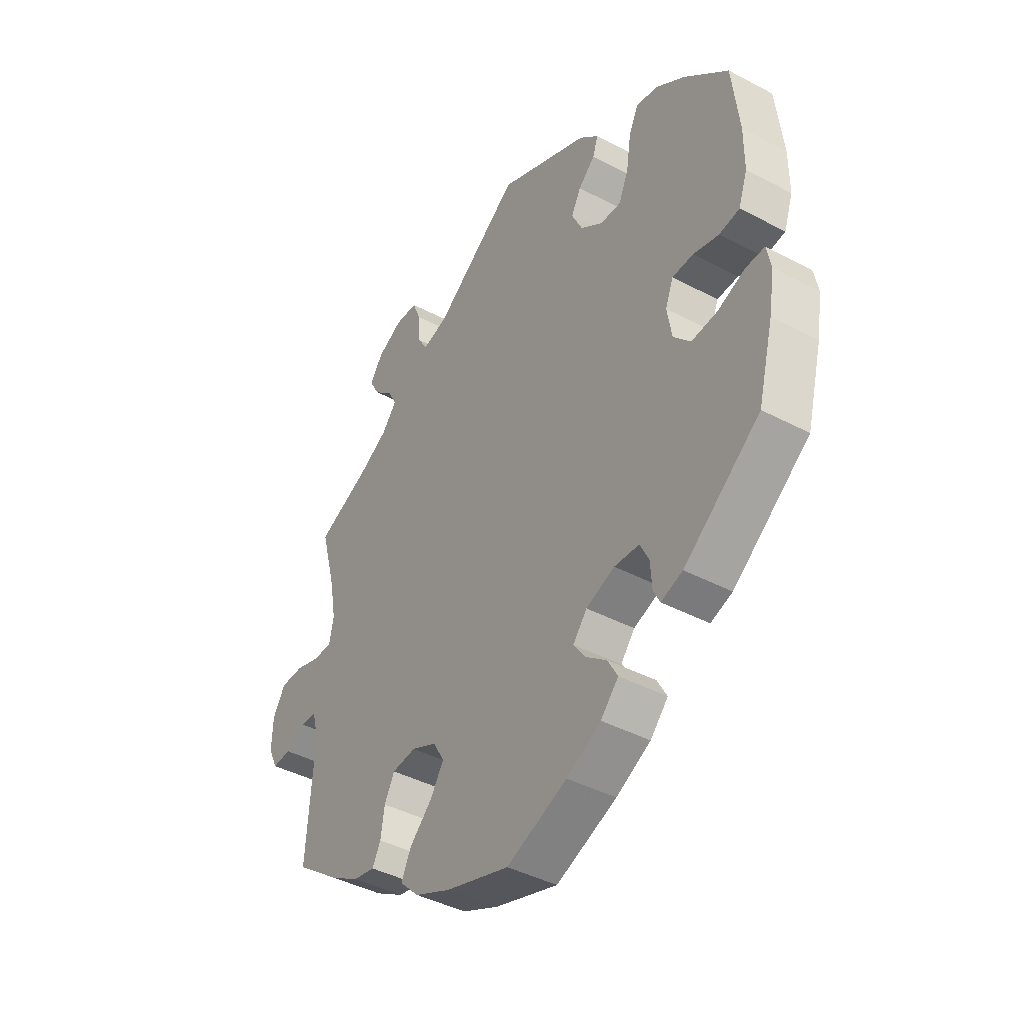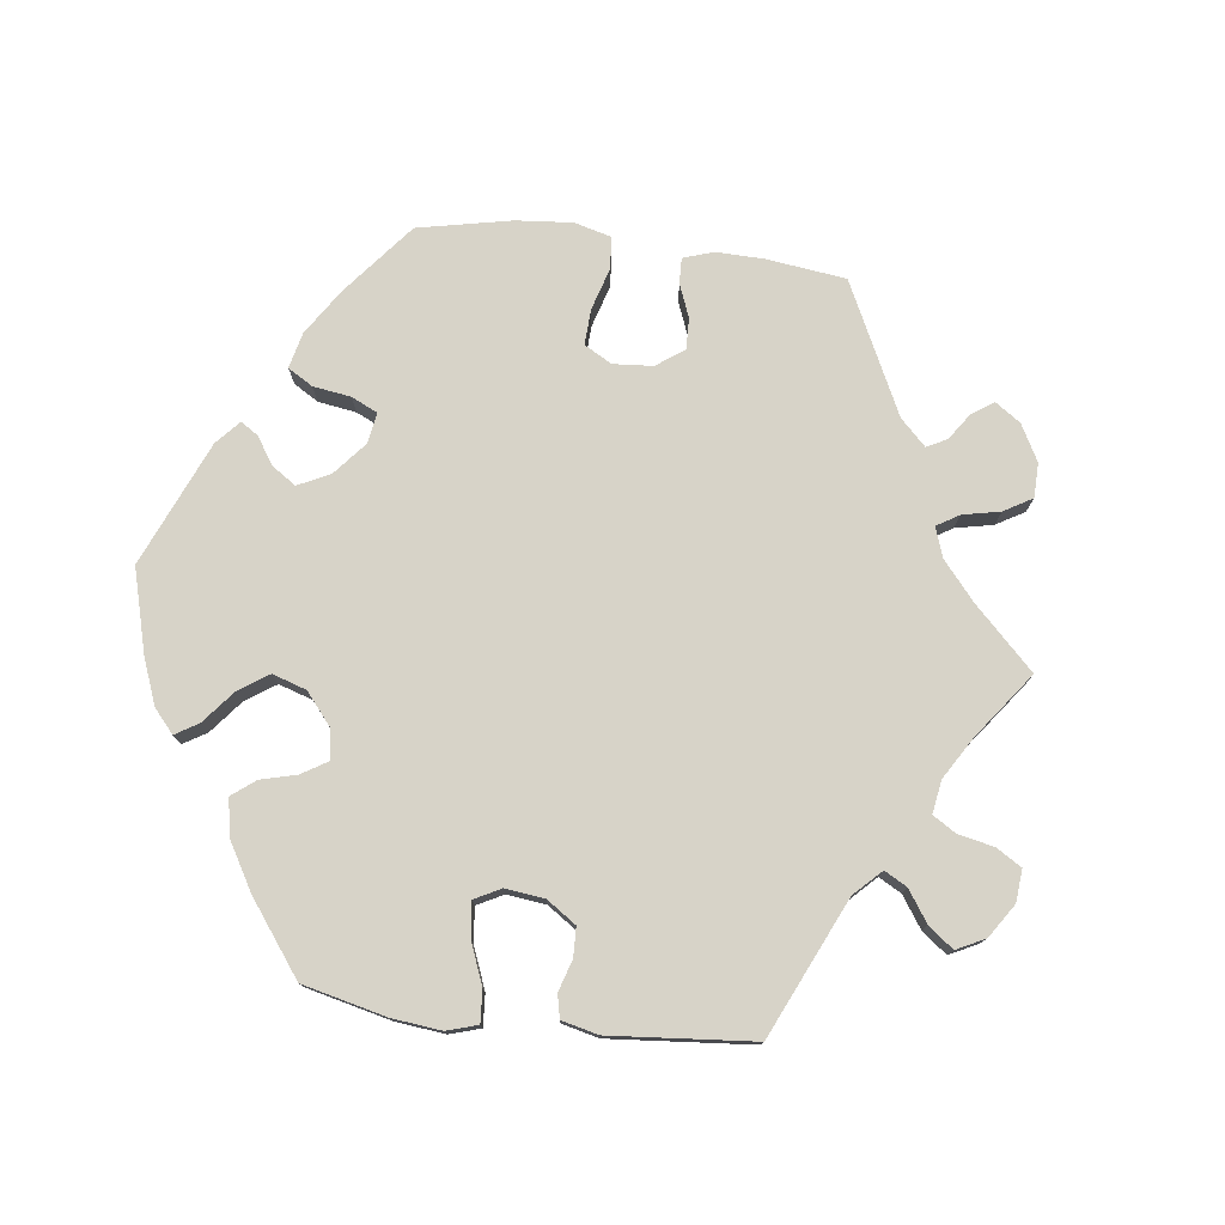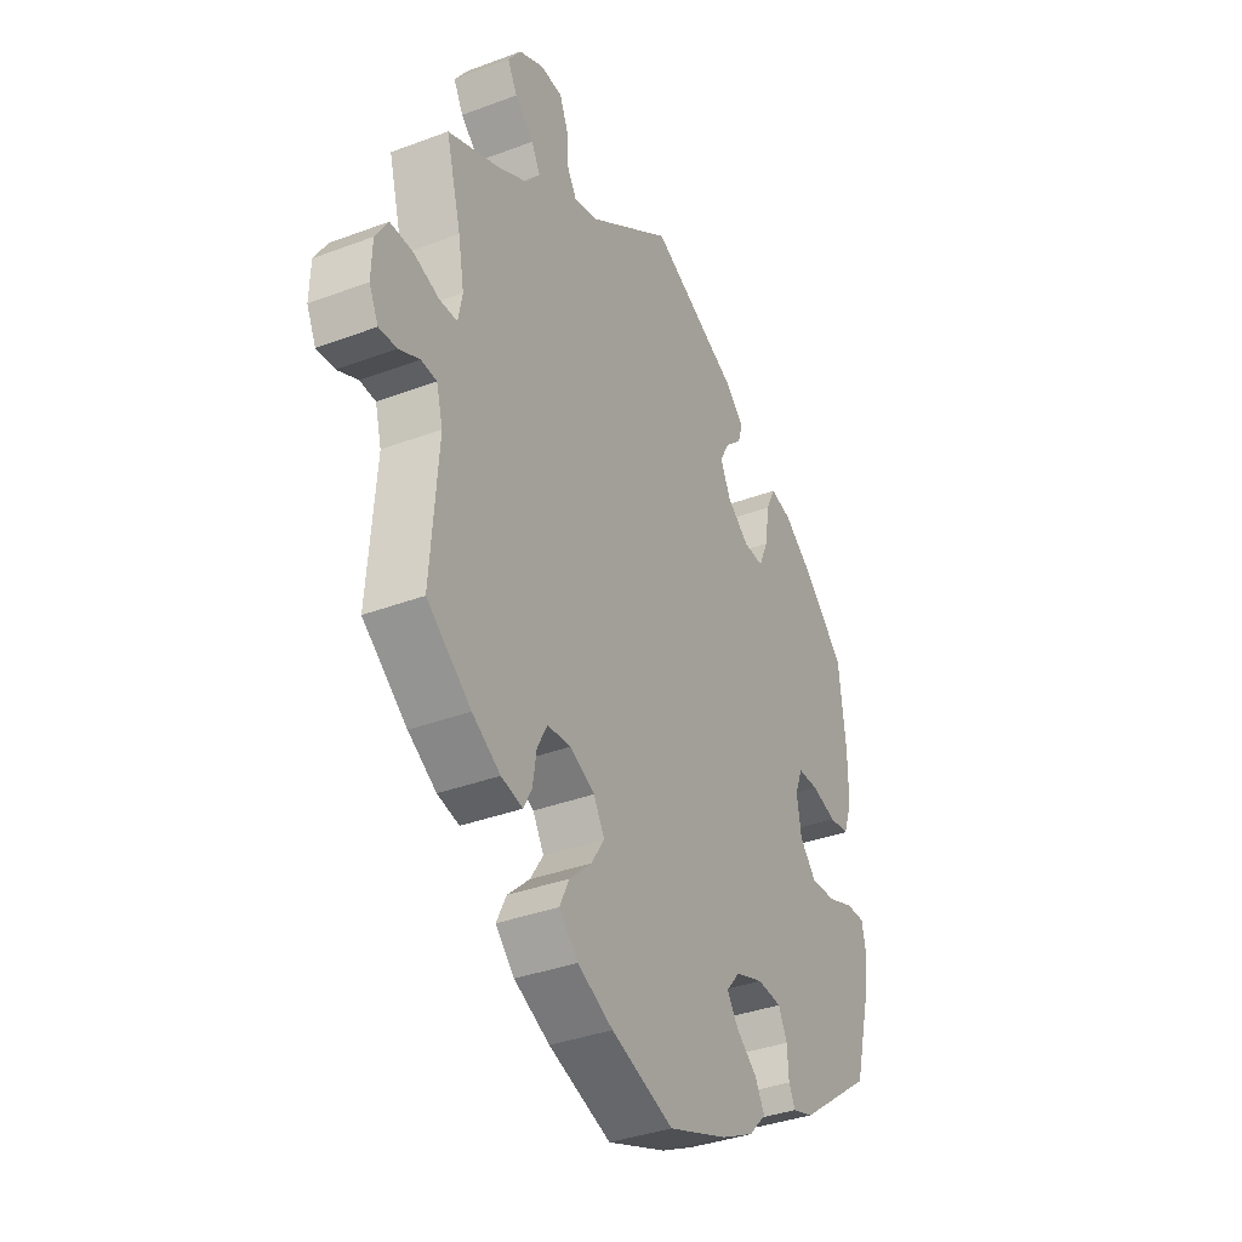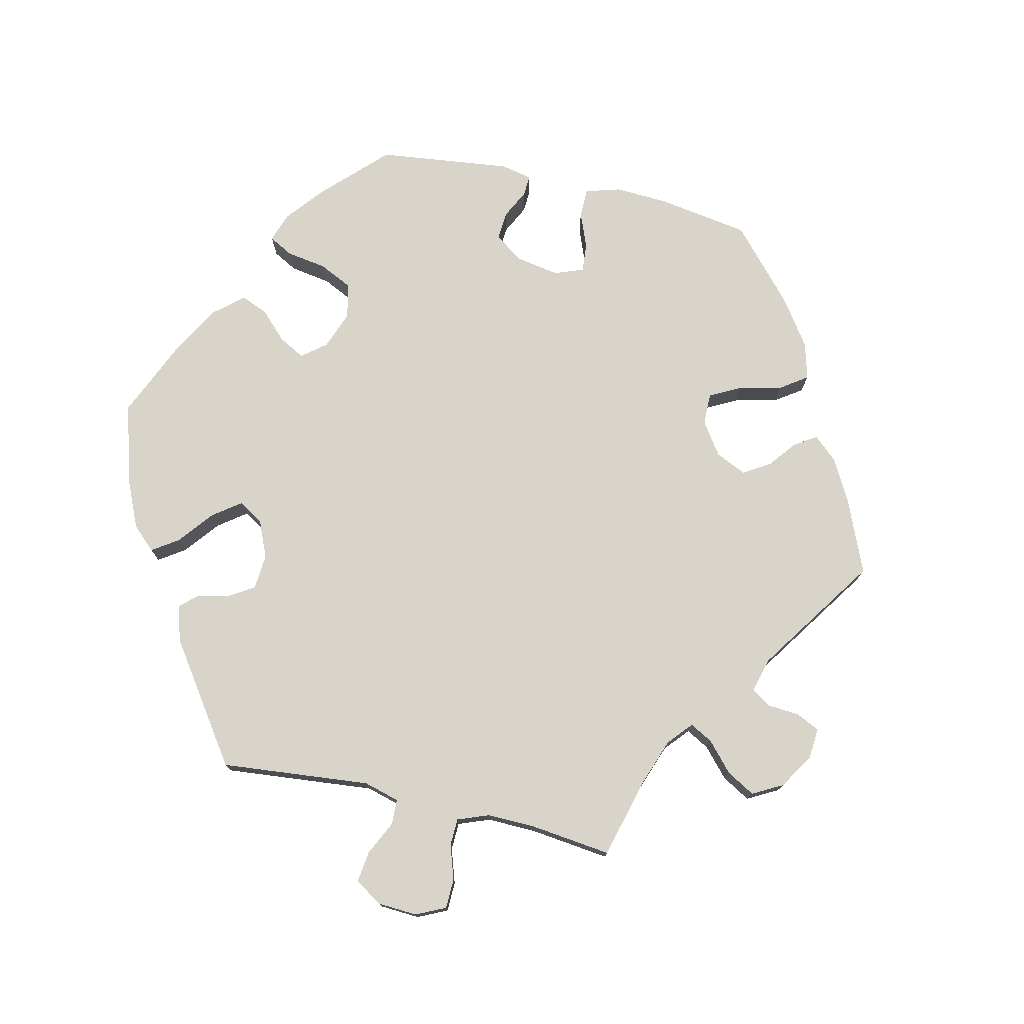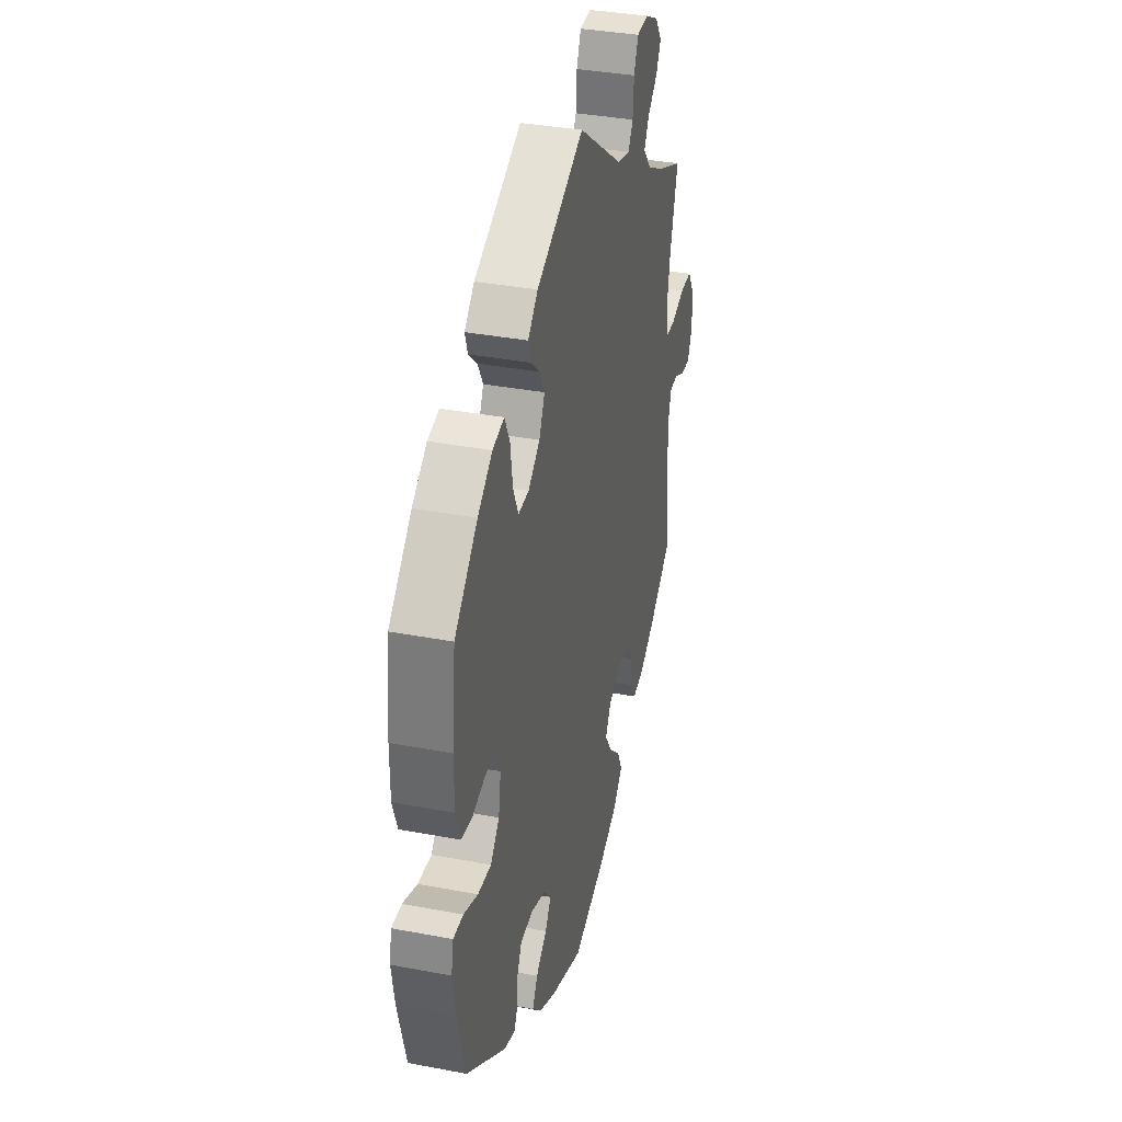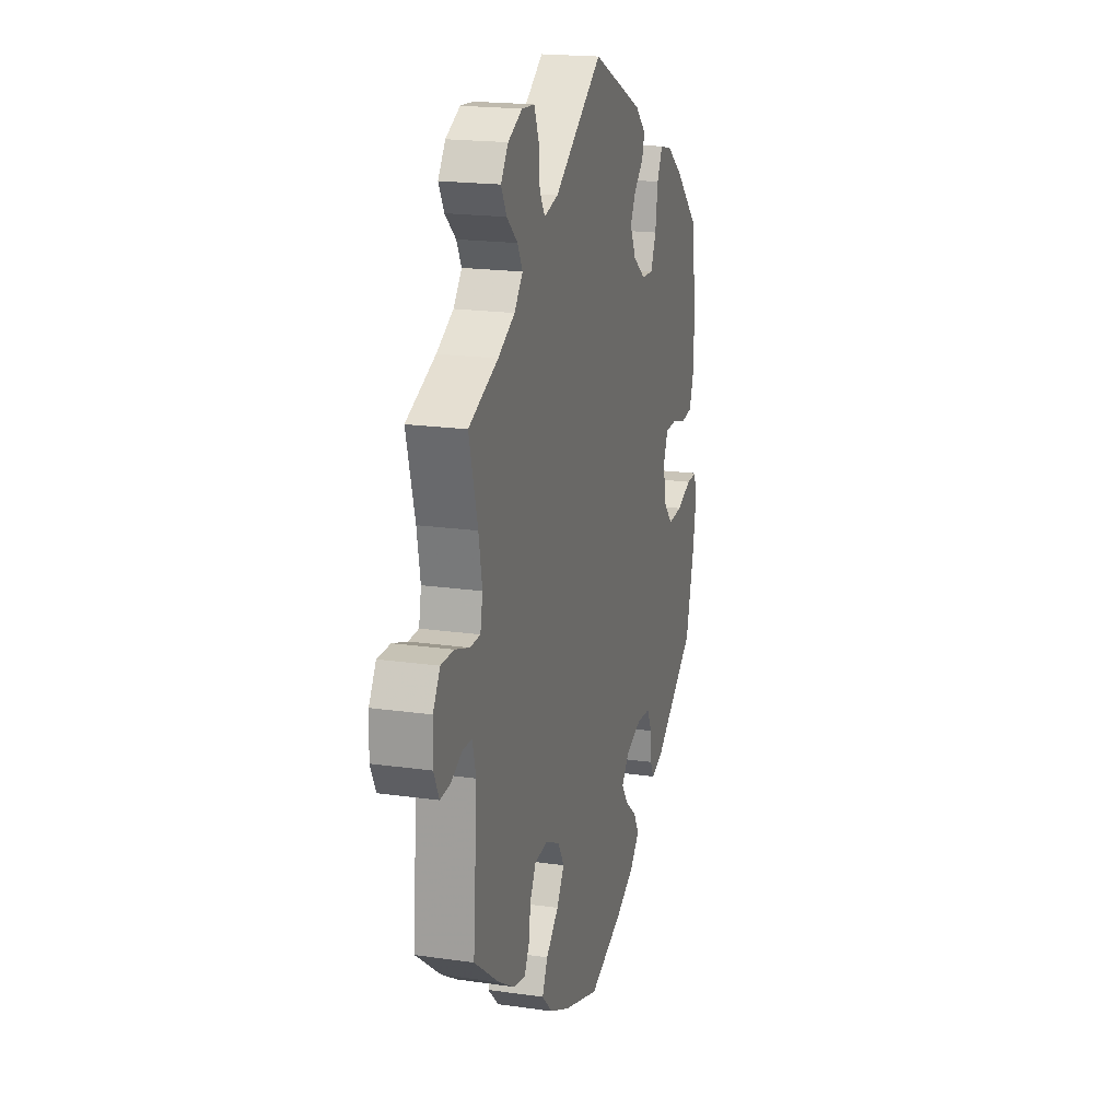
<metadata>
{"format":"obj","ext":"obj","renderer":"f3d","projection":"perspective","resolution":1024,"background":"white","views":[{"elev":-42.4,"azim":-122.3,"up":"+Z"},{"elev":76.7,"azim":-22.9,"up":"+Y"},{"elev":-36.6,"azim":116.0,"up":"+Z"},{"elev":75.7,"azim":42.9,"up":"+Y"},{"elev":35.6,"azim":-75.9,"up":"+Z"},{"elev":18.9,"azim":105.3,"up":"+Z"}]}
</metadata>
<code>
v 0.539 0.07 0.067
v 0.254 0.07 -0.498
v 0.537 0.07 -0.31
v 0.5 0.07 0.068
v 0.328 0.07 0.611
v -0.532 0.07 -0.068
v 0.333 0.07 -0.43
v -0.573 0.07 -0.067
v -0.237 0.07 0.489
v -0.19 0.07 0.422
v 0.234 0.07 -0.297
v -0.336 0.07 0.454
v -0.489 0.07 0.035
v -0.443 0.07 0.399
v -0.375 0.07 -0.431
v -0.174 0.07 -0.42
v -0.179 0.07 -0.348
v 0.643 0.07 0.085
v -0.373 0.07 0.006
v 0.652 0.07 -0.063
v 0 0.07 -0.62
v 0 0.07 0.62
v -0.24 0.07 0.299
v 0.594 0.07 0.085
v 0.382 0.07 0.584
v 0.307 0.07 -0.343
v -0.552 0.07 0.095
v 0.238 0.07 0.475
v 0.537 0.07 0.31
v 0.213 0.07 -0.539
v -0.582 0.07 -0.113
v -0.202 0.07 -0.534
v 0.504 0.07 0.188
v -0.533 0.07 0.041
v 0.258 0.07 0.508
v 0.185 0.07 -0.409
v -0.537 0.07 -0.31
v -0.537 0.07 0.31
v -0.169 0.07 0.383
v 0.348 0.07 0.468
v 0.441 0.07 -0.383
v -0.312 0.07 -0.369
v 0.67 0.07 0.041
v -0.129 0.07 -0.571
v 0.136 0.07 -0.575
v 0.569 0.07 -0.039
v -0.192 0.07 0.335
v -0.435 0.07 0.05
v 0.41 0.07 0.544
v 0.521 0.07 -0.093
v 0.315 0.07 -0.396
v 0.389 0.07 0.505
v 0.156 0.07 -0.364
v -0.24 0.07 -0.494
v -0.329 0.07 -0.446
v -0.383 0.07 -0.054
v 0.18 0.07 -0.323
v 0.613 0.07 -0.06
v -0.24 0.07 -0.326
v 0.262 0.07 0.564
v -0.149 0.07 -0.384
v -0.383 0.07 0.443
v 0.491 0.07 0.115
v -0.226 0.07 0.455
v -0.315 0.07 -0.418
v -0.552 0.07 0.176
v 0.329 0.07 0.432
v -0.474 0.07 -0.09
v 0.38 0.07 -0.42
v -0.219 0.07 -0.456
v -0.293 0.07 -0.33
v -0.39 0.07 0.049
v 0.285 0.07 -0.302
v 0.28 0.07 0.608
v 0.535 0.07 -0.041
v -0.305 0.07 0.345
v 0.672 0.07 -0.021
v 0.233 0.07 -0.454
v -0.284 0.07 0.297
v -0.419 0.07 -0.094
v 0.361 0.07 0.393
v -0.196 0.07 0.528
v -0.57 0.07 -0.186
v 0.425 0.07 0.358
v -0.315 0.07 0.411
v 0.184 0.07 0.489
v 0.539 -0 0.067
v 0.254 -0 -0.498
v 0.537 -0 -0.31
v 0.5 -0 0.068
v 0.328 -0 0.611
v -0.532 -0 -0.068
v 0.333 -0 -0.43
v -0.573 -0 -0.067
v -0.237 -0 0.489
v -0.19 -0 0.422
v 0.234 -0 -0.297
v -0.336 -0 0.454
v -0.489 -0 0.035
v -0.443 -0 0.399
v -0.375 -0 -0.431
v -0.174 -0 -0.42
v -0.179 -0 -0.348
v 0.643 -0 0.085
v -0.373 -0 0.006
v 0.652 -0 -0.063
v 0 -0 -0.62
v 0 -0 0.62
v -0.24 -0 0.299
v 0.594 -0 0.085
v 0.382 -0 0.584
v 0.307 -0 -0.343
v -0.552 -0 0.095
v 0.238 -0 0.475
v 0.537 -0 0.31
v 0.213 -0 -0.539
v -0.582 -0 -0.113
v -0.202 -0 -0.534
v 0.504 -0 0.188
v -0.533 -0 0.041
v 0.258 -0 0.508
v 0.185 -0 -0.409
v -0.537 -0 -0.31
v -0.537 -0 0.31
v -0.169 -0 0.383
v 0.348 -0 0.468
v 0.441 -0 -0.383
v -0.312 -0 -0.369
v 0.67 -0 0.041
v -0.129 -0 -0.571
v 0.136 -0 -0.575
v 0.569 -0 -0.039
v -0.192 -0 0.335
v -0.435 -0 0.05
v 0.41 -0 0.544
v 0.521 -0 -0.093
v 0.315 -0 -0.396
v 0.389 -0 0.505
v 0.156 -0 -0.364
v -0.24 -0 -0.494
v -0.329 -0 -0.446
v -0.383 -0 -0.054
v 0.18 -0 -0.323
v 0.613 -0 -0.06
v -0.24 -0 -0.326
v 0.262 -0 0.564
v -0.149 -0 -0.384
v -0.383 -0 0.443
v 0.491 -0 0.115
v -0.226 -0 0.455
v -0.315 -0 -0.418
v -0.552 -0 0.176
v 0.329 -0 0.432
v -0.474 -0 -0.09
v 0.38 -0 -0.42
v -0.219 -0 -0.456
v -0.293 -0 -0.33
v -0.39 -0 0.049
v 0.285 -0 -0.302
v 0.28 -0 0.608
v 0.535 -0 -0.041
v -0.305 -0 0.345
v 0.672 -0 -0.021
v 0.233 -0 -0.454
v -0.284 -0 0.297
v -0.419 -0 -0.094
v 0.361 -0 0.393
v -0.196 -0 0.528
v -0.57 -0 -0.186
v 0.425 -0 0.358
v -0.315 -0 0.411
v 0.184 -0 0.489
f 84 29 33
f 81 84 33 63
f 67 81 63 4
f 25 49 52 40
f 25 40 67
f 5 25 67
f 35 60 74 5
f 28 35 5 67
f 86 28 67 4
f 82 22 86 4
f 10 64 9 82
f 39 10 82 4
f 62 12 85 76
f 62 76 79
f 14 62 79
f 38 14 79
f 66 38 79
f 27 66 79 23
f 48 13 34 27
f 72 48 27 23
f 31 8 6 68
f 31 68 80
f 83 31 80
f 37 83 80
f 15 37 80 56
f 42 65 55 15
f 71 42 15 56
f 32 54 70 16
f 32 16 61
f 44 32 61
f 21 44 61
f 45 21 61
f 30 45 61 17
f 36 78 2 30
f 53 36 30 17
f 69 7 51 26
f 69 26 73
f 50 3 41 69
f 75 50 69 73
f 77 20 58 46
f 77 46 75
f 43 77 75
f 1 24 18 43
f 4 1 43 75
f 47 39 4 75
f 19 72 23 47
f 59 71 56 19
f 57 53 17 59
f 11 57 59 19
f 11 19 47
f 75 73 11 47
f 119 115 170
f 149 119 170 167
f 90 149 167 153
f 126 138 135 111
f 153 126 111
f 153 111 91
f 91 160 146 121
f 153 91 121 114
f 90 153 114 172
f 90 172 108 168
f 168 95 150 96
f 90 168 96 125
f 162 171 98 148
f 165 162 148
f 165 148 100
f 165 100 124
f 165 124 152
f 109 165 152 113
f 113 120 99 134
f 109 113 134 158
f 154 92 94 117
f 166 154 117
f 166 117 169
f 166 169 123
f 142 166 123 101
f 101 141 151 128
f 142 101 128 157
f 102 156 140 118
f 147 102 118
f 147 118 130
f 147 130 107
f 147 107 131
f 103 147 131 116
f 116 88 164 122
f 103 116 122 139
f 112 137 93 155
f 159 112 155
f 155 127 89 136
f 159 155 136 161
f 132 144 106 163
f 161 132 163
f 161 163 129
f 129 104 110 87
f 161 129 87 90
f 161 90 125 133
f 133 109 158 105
f 105 142 157 145
f 145 103 139 143
f 105 145 143 97
f 133 105 97
f 133 97 159 161
f 33 119 149 63
f 63 149 90 4
f 4 90 87 1
f 1 87 110 24
f 24 110 104 18
f 18 104 129 43
f 43 129 163 77
f 77 163 106 20
f 20 106 144 58
f 58 144 132 46
f 46 132 161 75
f 75 161 136 50
f 50 136 89 3
f 3 89 127 41
f 41 127 155 69
f 69 155 93 7
f 7 93 137 51
f 51 137 112 26
f 26 112 159 73
f 73 159 97 11
f 11 97 143 57
f 57 143 139 53
f 53 139 122 36
f 36 122 164 78
f 78 164 88 2
f 2 88 116 30
f 30 116 131 45
f 45 131 107 21
f 21 107 130 44
f 44 130 118 32
f 32 118 140 54
f 54 140 156 70
f 70 156 102 16
f 16 102 147 61
f 61 147 103 17
f 17 103 145 59
f 59 145 157 71
f 71 157 128 42
f 42 128 151 65
f 65 151 141 55
f 55 141 101 15
f 15 101 123 37
f 37 123 169 83
f 83 169 117 31
f 31 117 94 8
f 8 94 92 6
f 6 92 154 68
f 68 154 166 80
f 80 166 142 56
f 56 142 105 19
f 19 105 158 72
f 72 158 134 48
f 48 134 99 13
f 13 99 120 34
f 34 120 113 27
f 27 113 152 66
f 66 152 124 38
f 38 124 100 14
f 14 100 148 62
f 62 148 98 12
f 12 98 171 85
f 85 171 162 76
f 76 162 165 79
f 79 165 109 23
f 23 109 133 47
f 47 133 125 39
f 39 125 96 10
f 10 96 150 64
f 64 150 95 9
f 9 95 168 82
f 82 168 108 22
f 22 108 172 86
f 86 172 114 28
f 28 114 121 35
f 35 121 146 60
f 60 146 160 74
f 74 160 91 5
f 5 91 111 25
f 25 111 135 49
f 49 135 138 52
f 52 138 126 40
f 40 126 153 67
f 67 153 167 81
f 81 167 170 84
f 84 170 115 29
f 29 115 119 33

</code>
